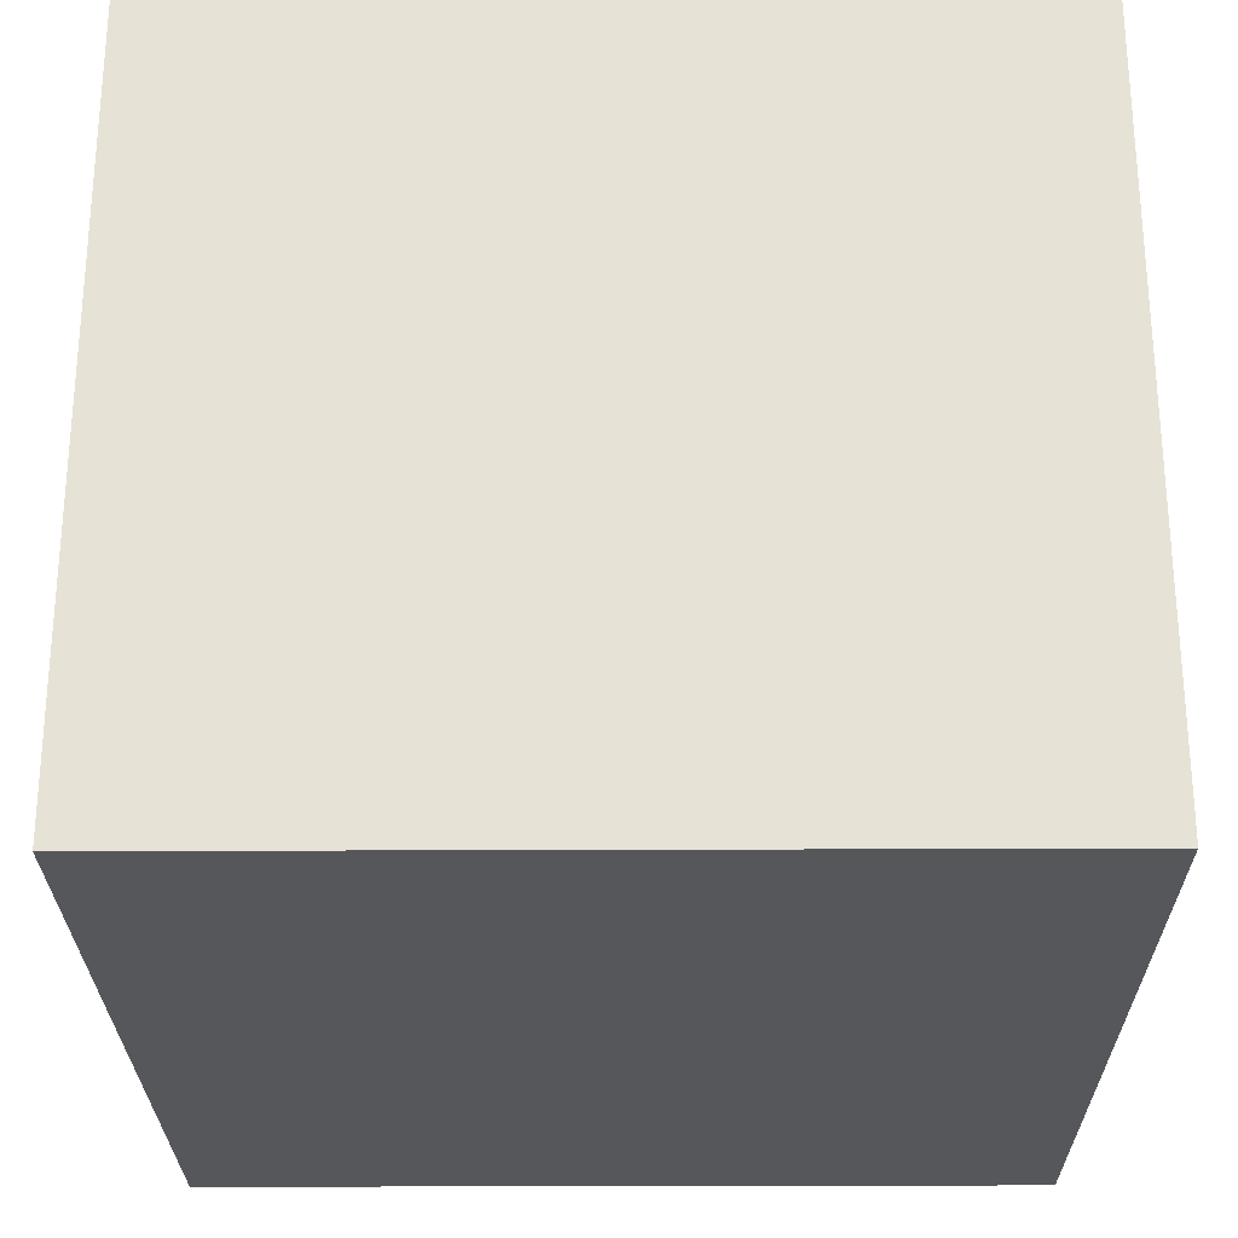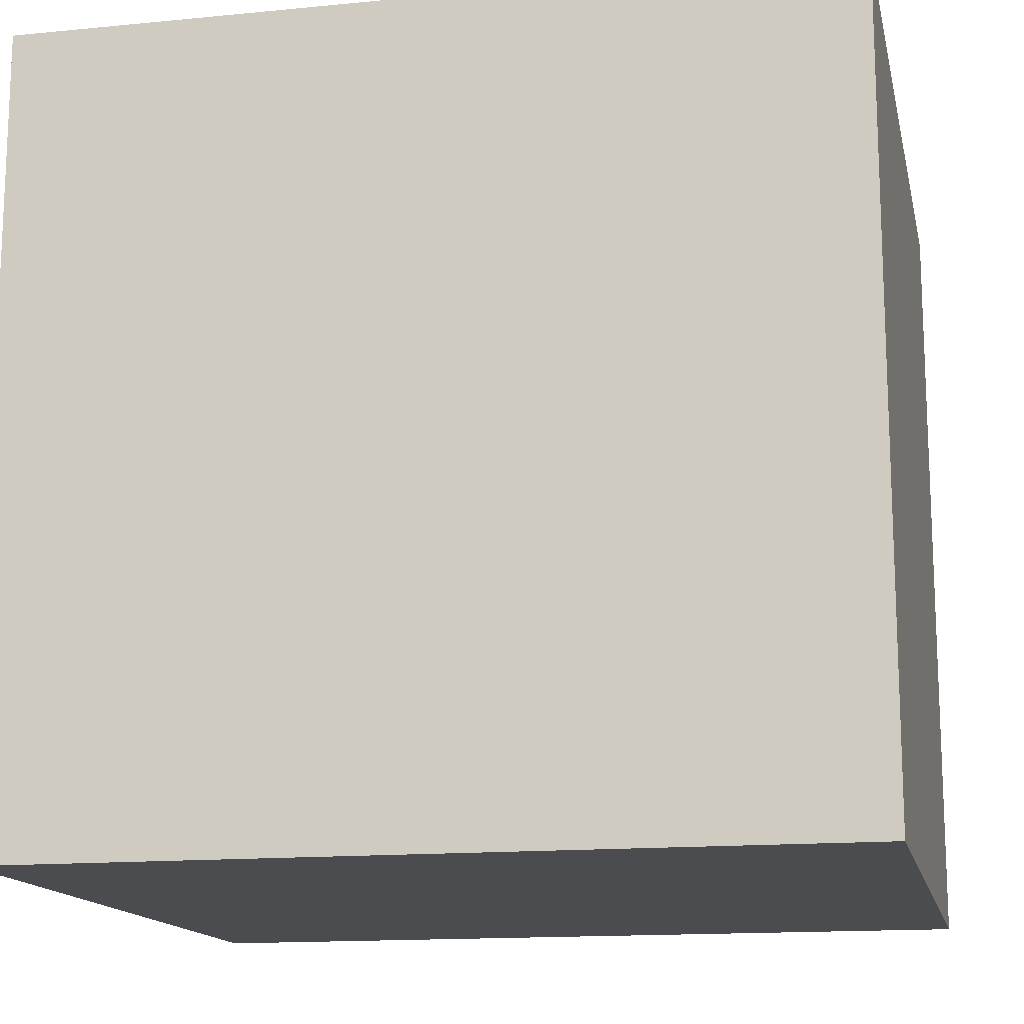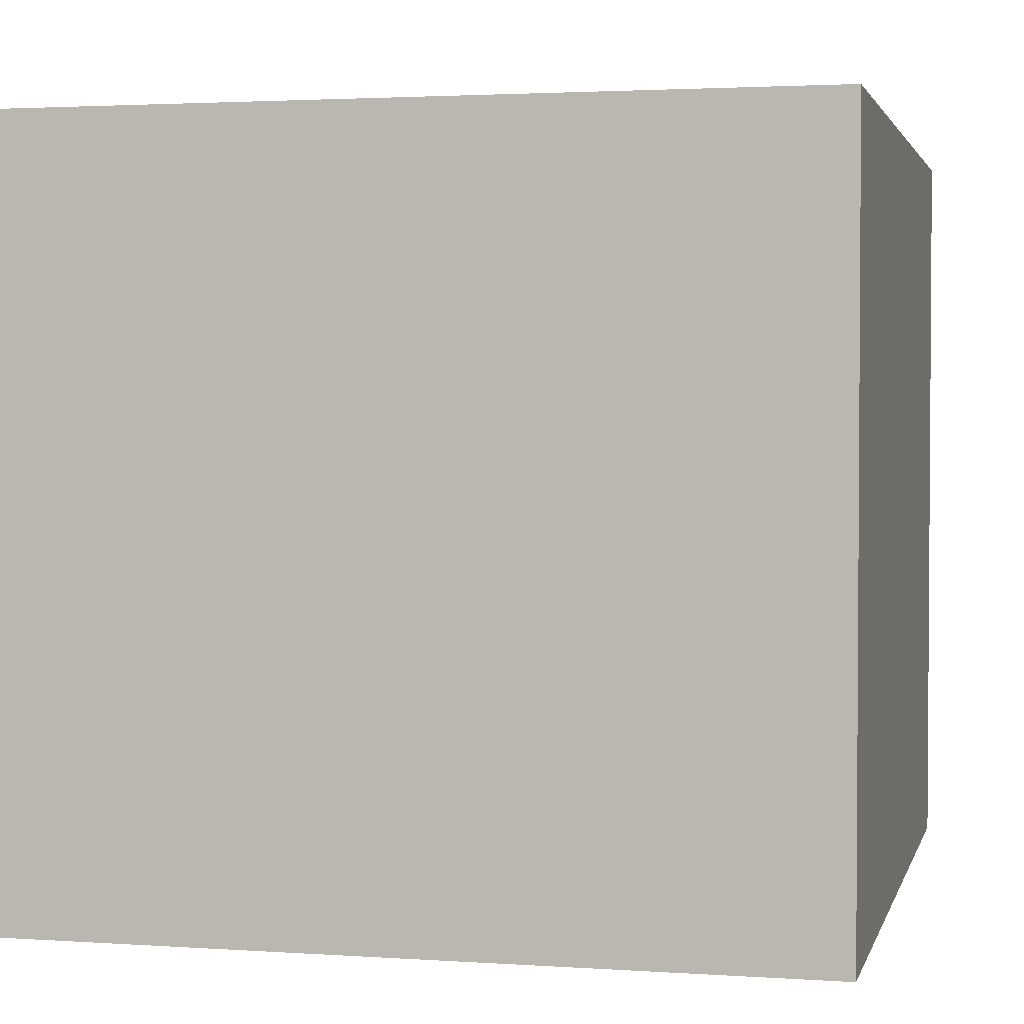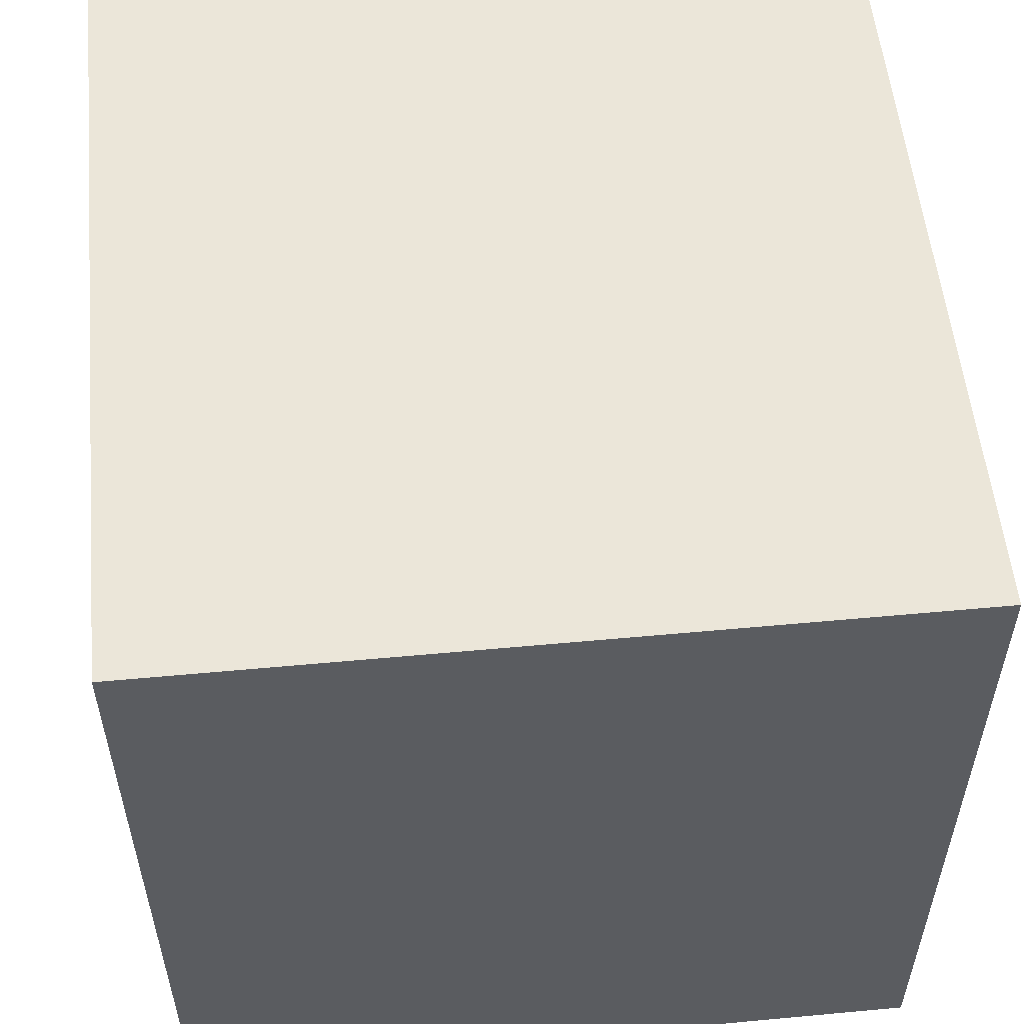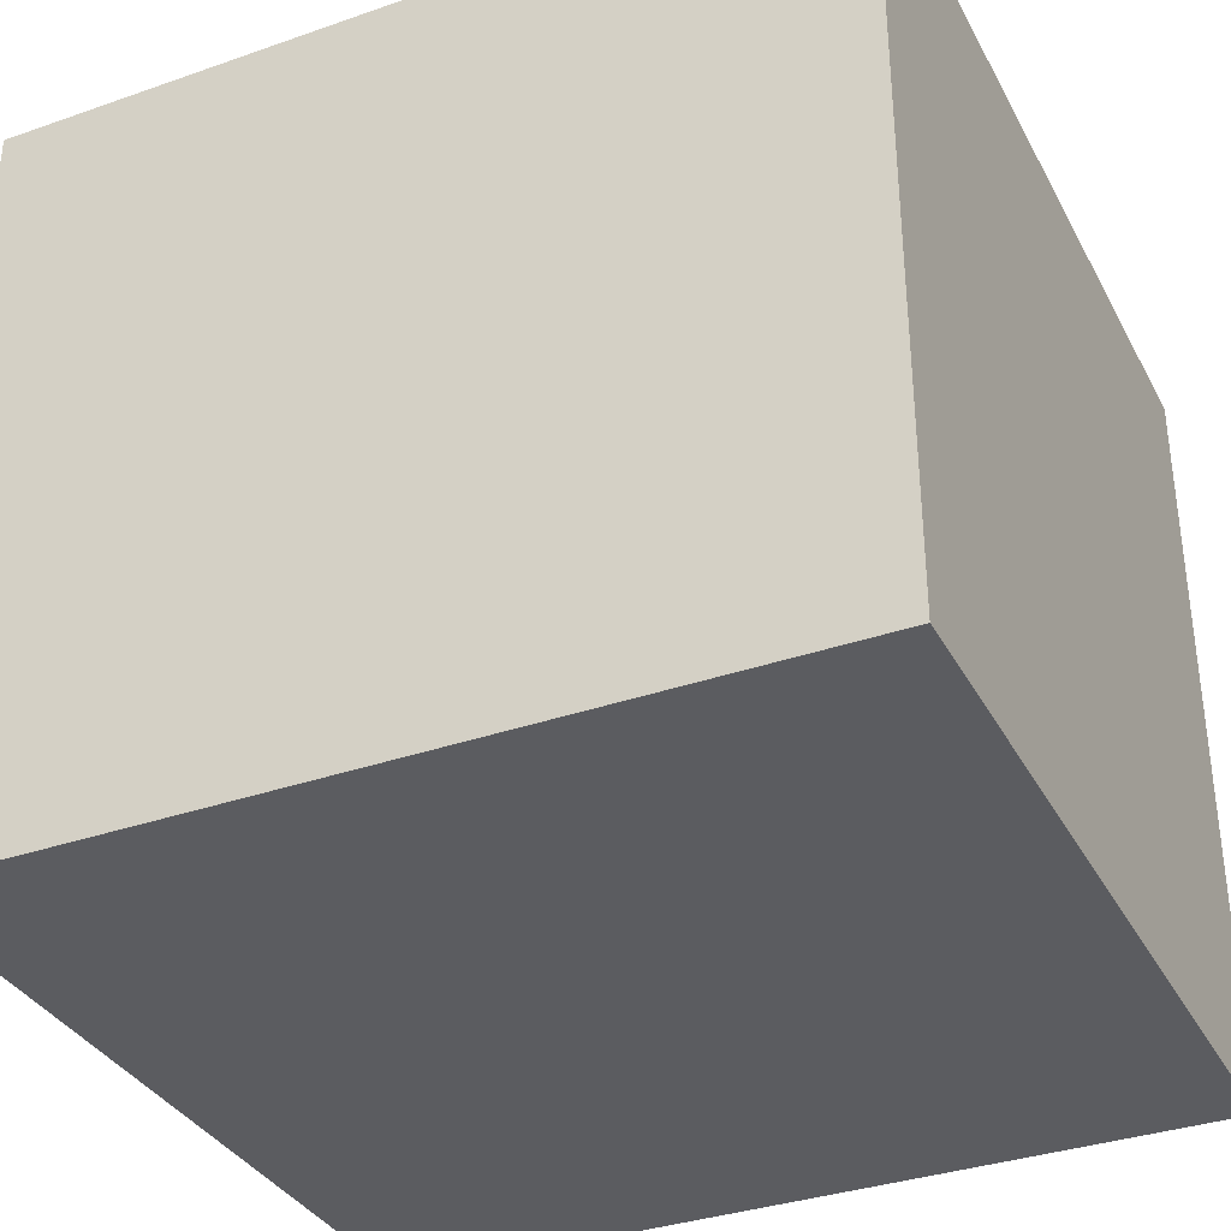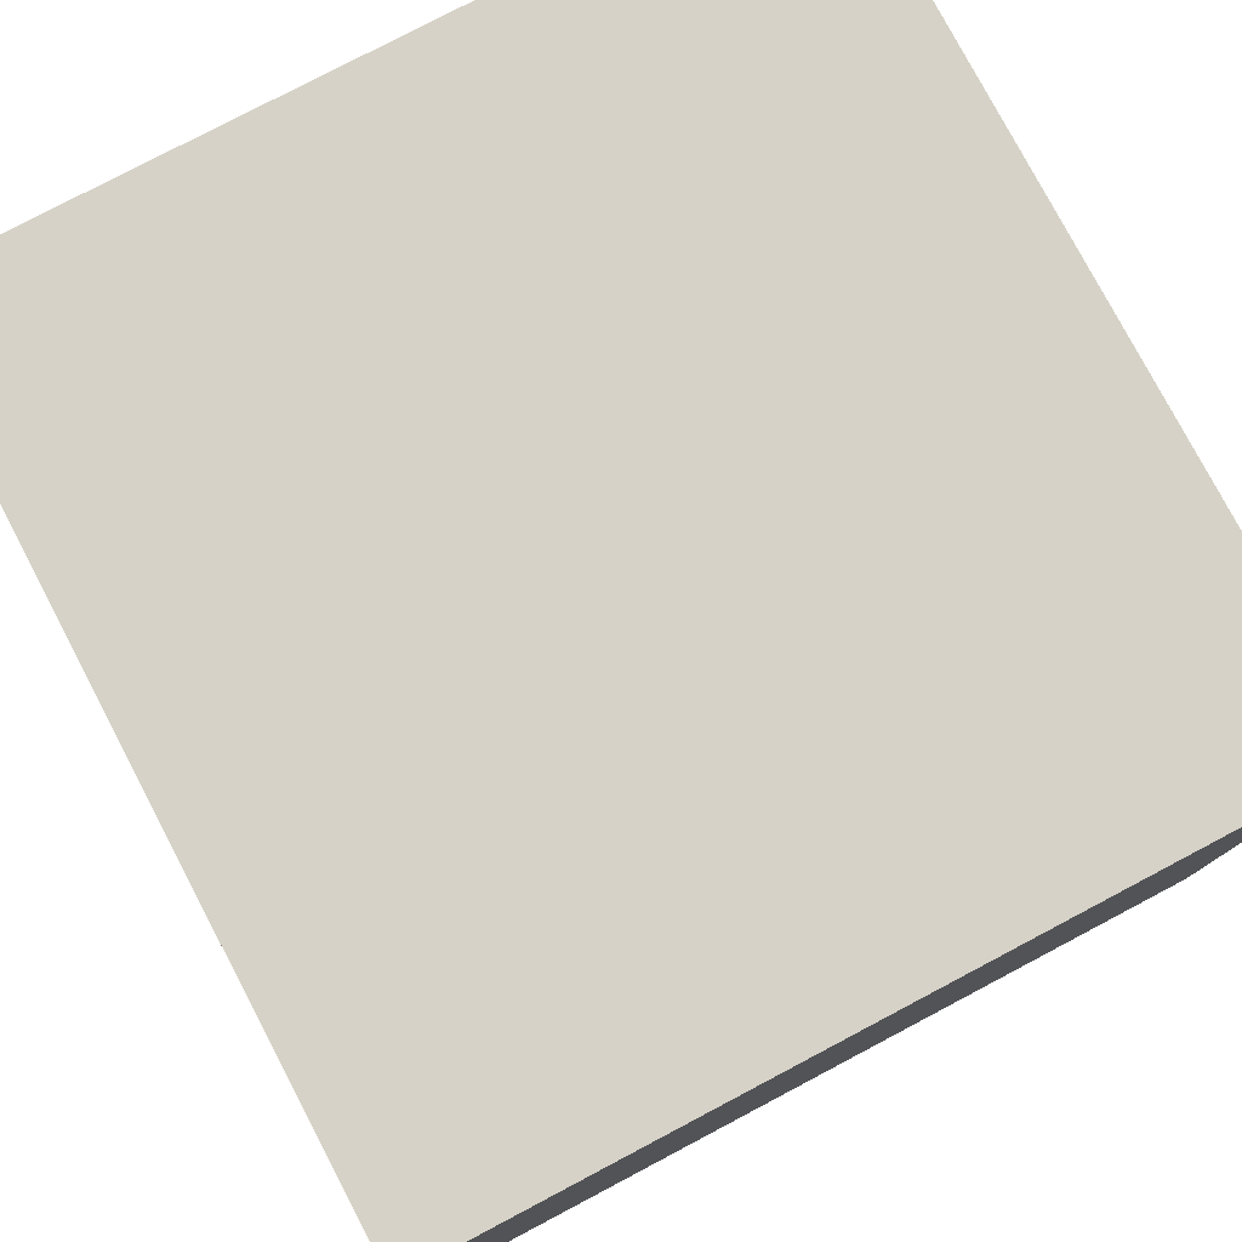
<metadata>
{"format":"obj","ext":"obj","renderer":"f3d","projection":"perspective","resolution":1024,"background":"white","views":[{"elev":-26.4,"azim":90.4,"up":"+Y"},{"elev":-14.7,"azim":12.0,"up":"+Z"},{"elev":2.4,"azim":103.4,"up":"+Y"},{"elev":55.1,"azim":-95.6,"up":"+Z"},{"elev":-35.0,"azim":24.9,"up":"+Y"},{"elev":78.6,"azim":62.2,"up":"+Y"}]}
</metadata>
<code>
o L_HortBackLeft_Cube.015
v -59.93 0.131 31.26
v -59.93 8.13 31.26
v -59.93 0.131 22.86
v -59.93 8.13 22.86
v -51.29 0.131 31.26
v -51.29 8.13 31.26
v -51.29 0.131 22.86
v -51.29 8.13 22.86
f 1 2 4 3
f 3 4 8 7
f 7 8 6 5
f 5 6 2 1
f 3 7 5 1
f 8 4 2 6

</code>
